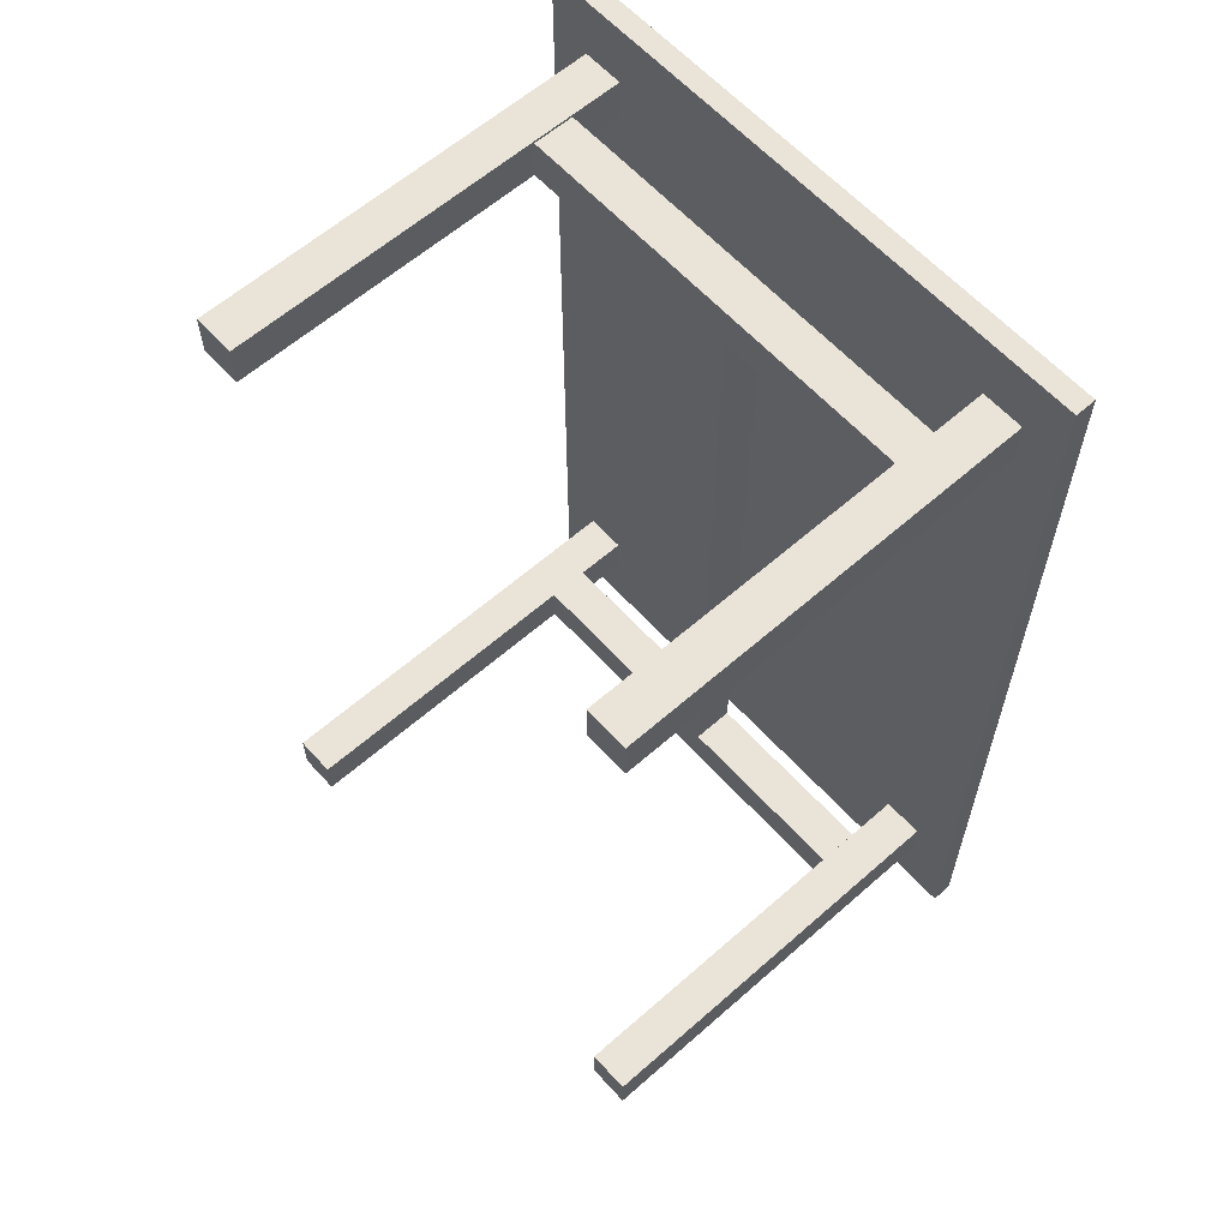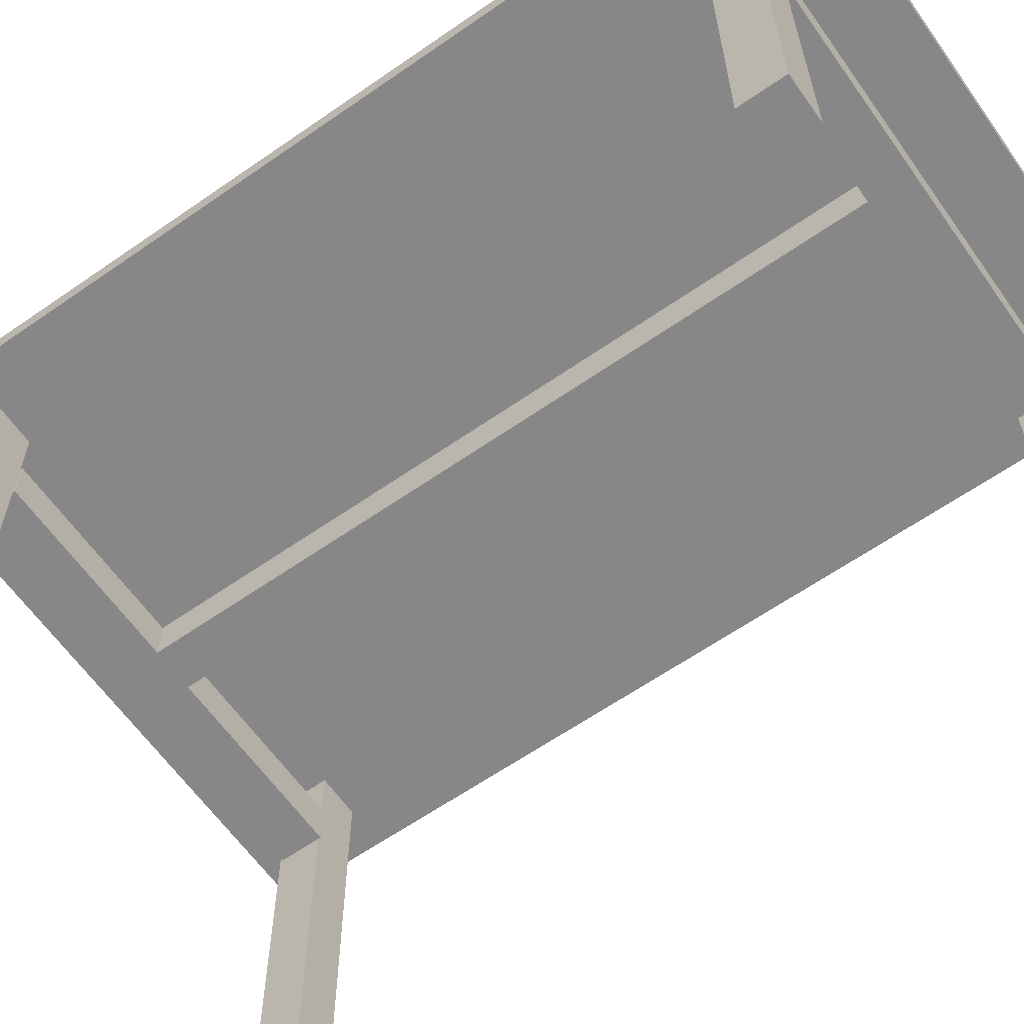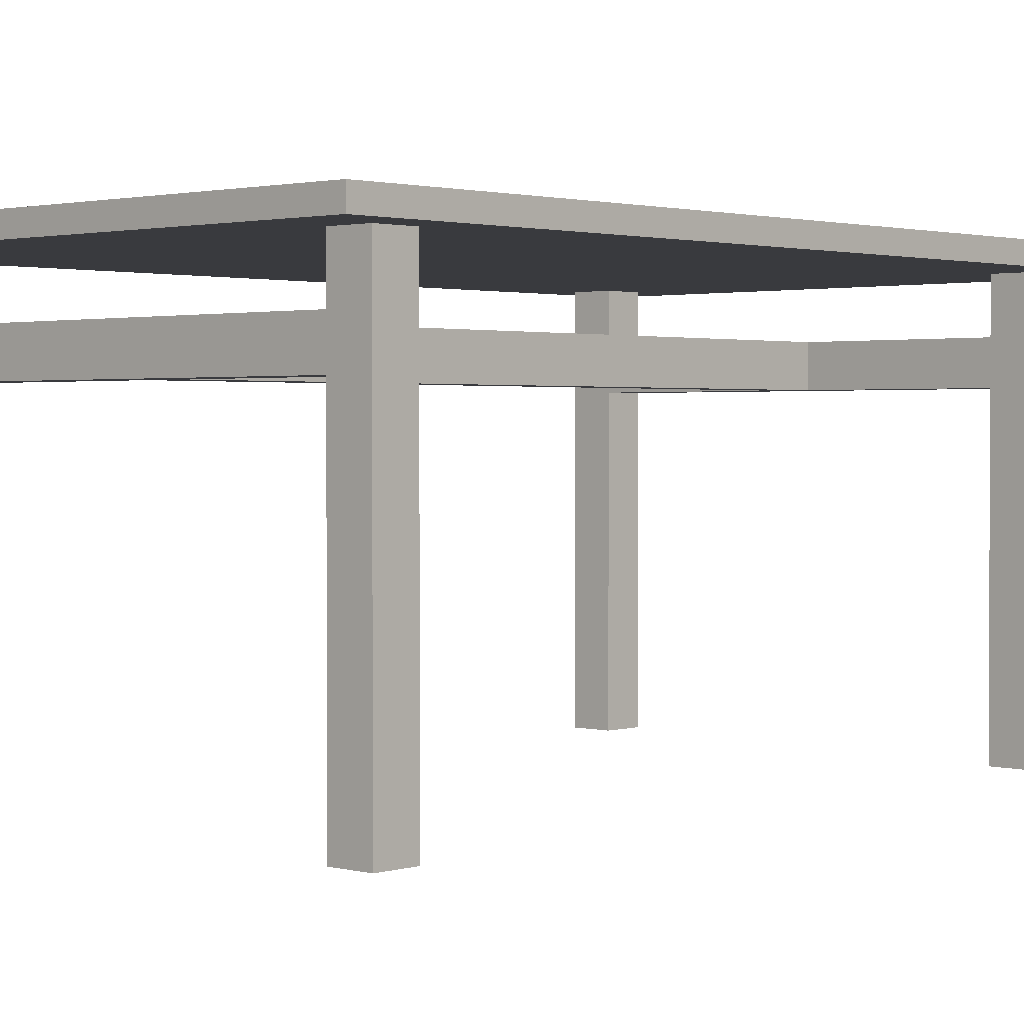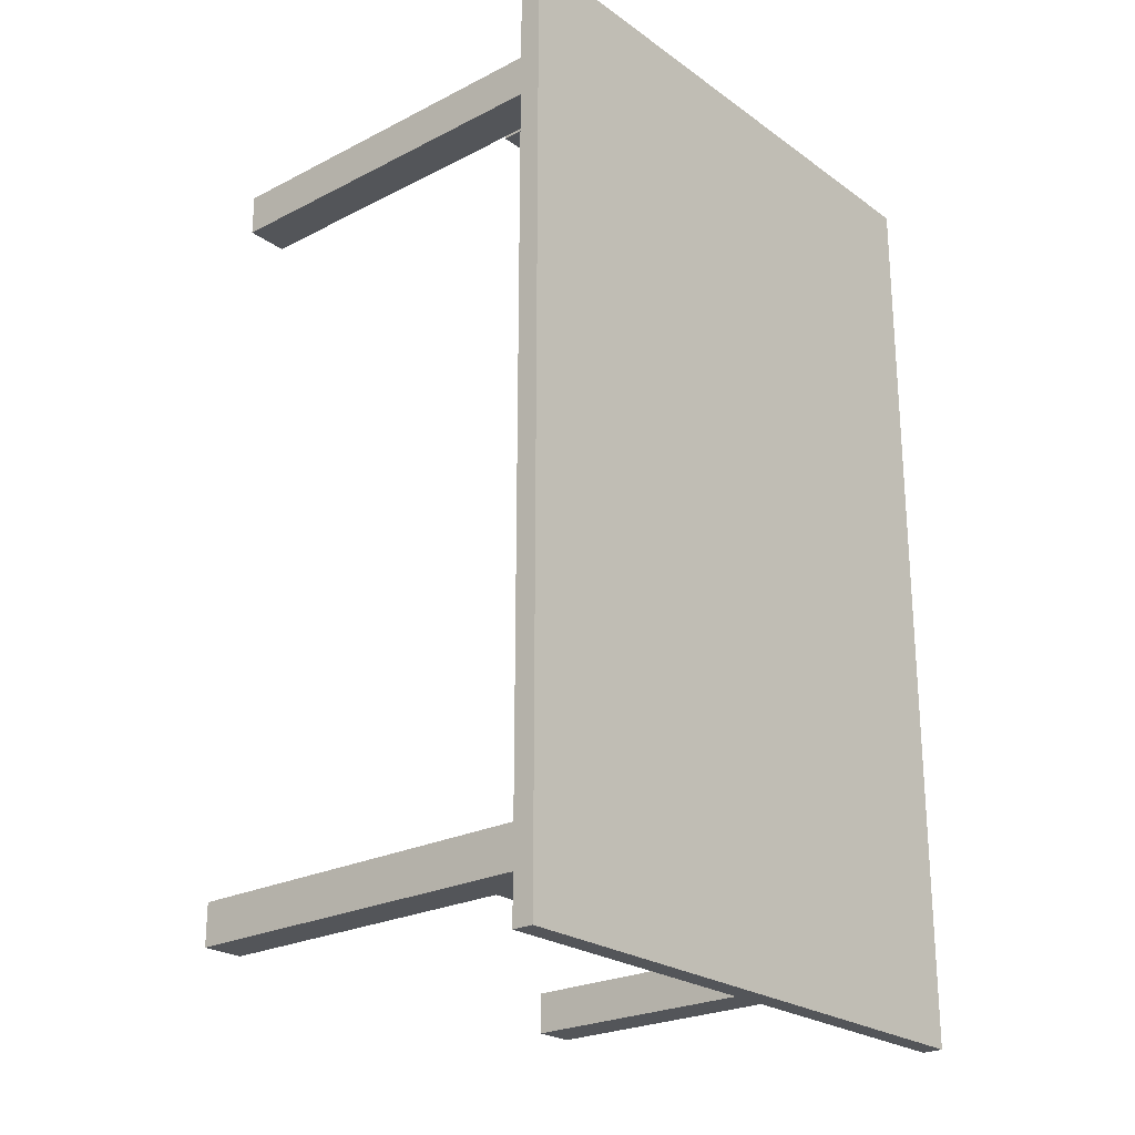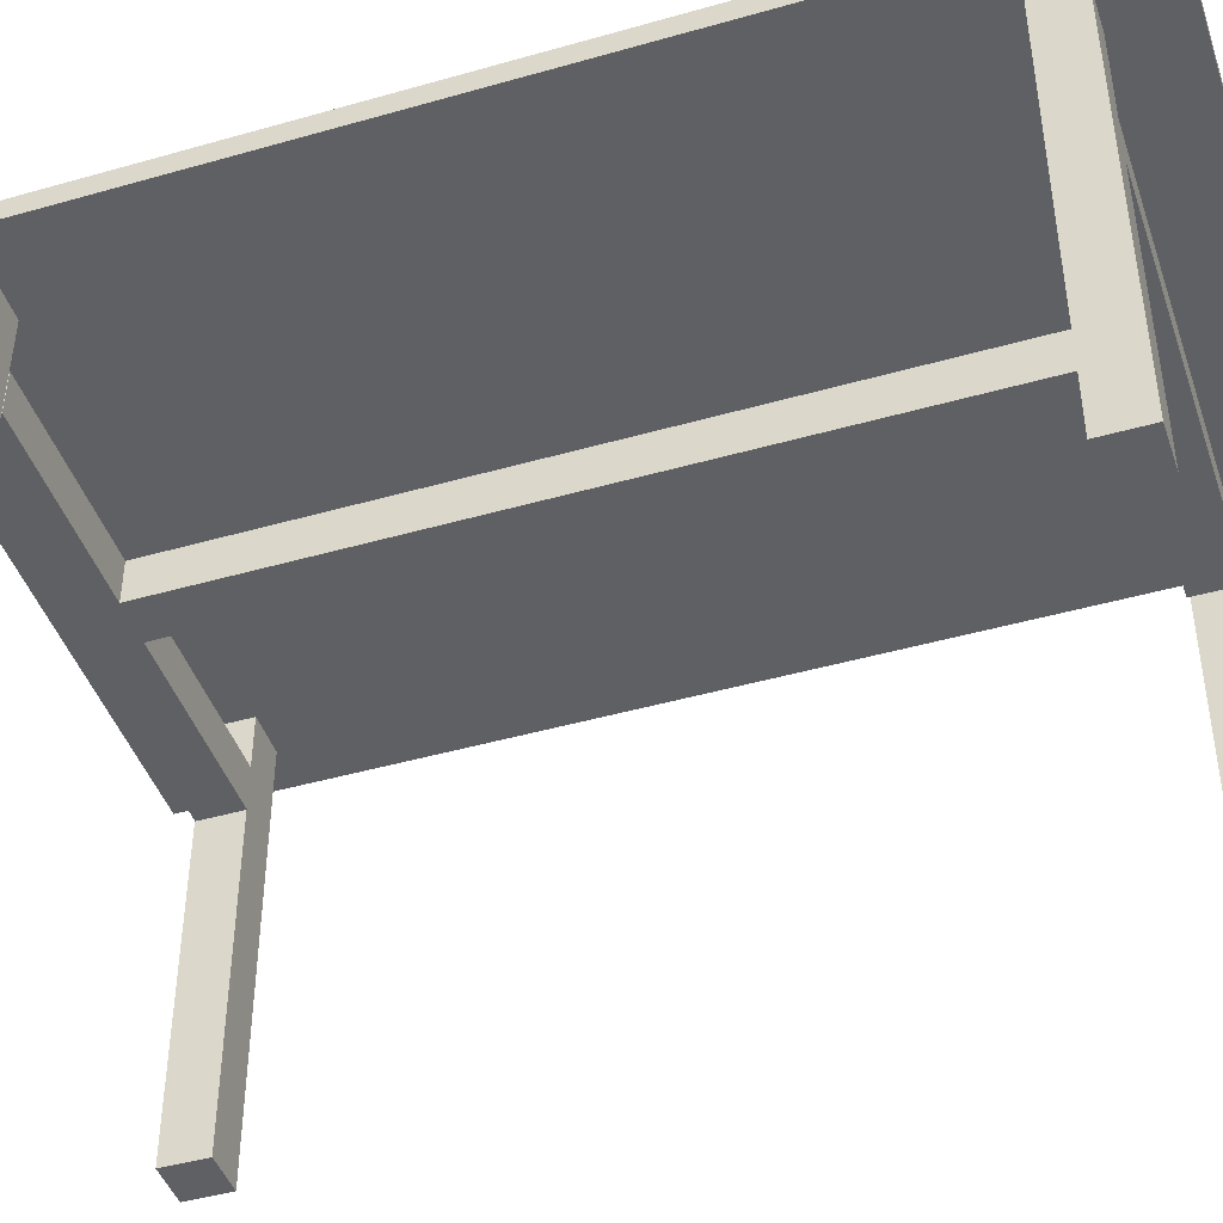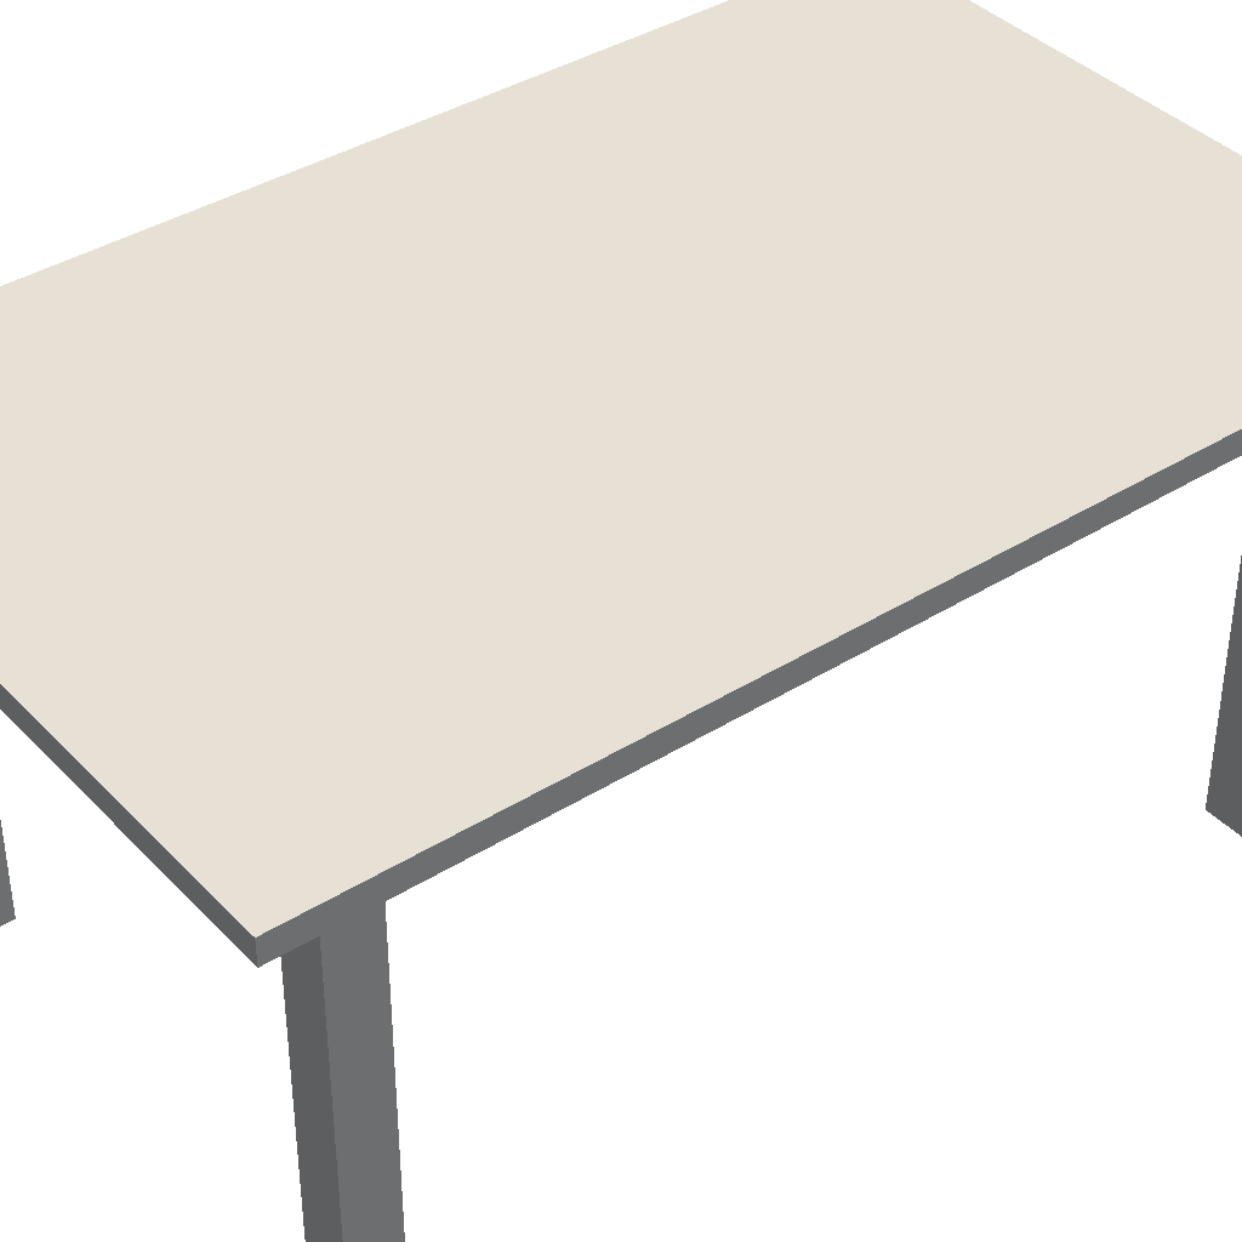
<metadata>
{"format":"obj","ext":"obj","renderer":"f3d","projection":"perspective","resolution":1024,"background":"white","views":[{"elev":60.9,"azim":48.1,"up":"+Z"},{"elev":-62.4,"azim":125.2,"up":"+Y"},{"elev":1.6,"azim":43.0,"up":"+Y"},{"elev":-24.0,"azim":130.4,"up":"+Z"},{"elev":-44.6,"azim":-71.6,"up":"+Y"},{"elev":39.0,"azim":-128.1,"up":"+Y"}]}
</metadata>
<code>
o Stütze
v 1.226 0.6132 -2.083
v 1.226 0.8585 -2.083
v -1.226 0.8585 -2.083
v -1.226 0.6132 -2.083
v 1.226 0.6132 -2.328
v 1.226 0.8585 -2.328
v -1.226 0.6132 -2.328
v -1.226 0.8585 -2.328
f 1 2 3 4
f 5 6 2 1
f 7 8 6 5
f 4 3 8 7
f 2 6 8 3
f 5 1 4 7
o Stütze_1
v 1.226 0.6132 2.316
v 1.226 0.8585 2.316
v -1.226 0.8585 2.316
v -1.226 0.6132 2.316
v 1.226 0.6132 2.071
v 1.226 0.8585 2.071
v -1.226 0.6132 2.071
v -1.226 0.8585 2.071
f 9 10 11 12
f 13 14 10 9
f 15 16 14 13
f 12 11 16 15
f 10 14 16 11
f 13 9 12 15
o Stütze_2
v 0.1226 0.6132 2.208
v 0.1226 0.8585 2.208
v -0.1226 0.8585 2.208
v -0.1226 0.6132 2.208
v 0.1226 0.6132 -2.208
v 0.1226 0.8585 -2.208
v -0.1226 0.6132 -2.208
v -0.1226 0.8585 -2.208
f 17 18 19 20
f 21 22 18 17
f 23 24 22 21
f 20 19 24 23
f 18 22 24 19
f 21 17 20 23
o Platte
v 1.717 1.166 2.698
v 1.717 1.288 2.698
v -1.717 1.288 2.698
v -1.717 1.166 2.698
v -1.717 1.166 -2.698
v -1.717 1.288 -2.698
v 1.717 1.288 -2.698
v 1.717 1.166 -2.698
f 25 26 27 28
f 29 30 31 32
f 26 31 30 27
f 32 25 28 29
f 32 31 26 25
f 28 27 30 29
o Bein
v -1.226 -1.226 2.33
v -1.226 1.226 2.33
v -1.472 1.226 2.33
v -1.472 -1.226 2.33
v -1.226 -1.226 2.085
v -1.226 1.226 2.085
v -1.472 -1.226 2.085
v -1.472 1.226 2.085
f 33 34 35 36
f 37 38 34 33
f 39 40 38 37
f 36 35 40 39
f 34 38 40 35
f 37 33 36 39
o Bein_1
v 1.472 -1.226 2.33
v 1.472 1.226 2.33
v 1.226 1.226 2.33
v 1.226 -1.226 2.33
v 1.472 -1.226 2.085
v 1.472 1.226 2.085
v 1.226 -1.226 2.085
v 1.226 1.226 2.085
f 41 42 43 44
f 45 46 42 41
f 47 48 46 45
f 44 43 48 47
f 42 46 48 43
f 45 41 44 47
o Bein_2
v -1.226 -1.226 -2.085
v -1.226 1.226 -2.085
v -1.472 1.226 -2.085
v -1.472 -1.226 -2.085
v -1.226 -1.226 -2.33
v -1.226 1.226 -2.33
v -1.472 -1.226 -2.33
v -1.472 1.226 -2.33
f 49 50 51 52
f 53 54 50 49
f 55 56 54 53
f 52 51 56 55
f 50 54 56 51
f 53 49 52 55
o Bein_3
v 1.472 -1.226 -2.085
v 1.472 1.226 -2.085
v 1.226 1.226 -2.085
v 1.226 -1.226 -2.085
v 1.472 -1.226 -2.33
v 1.472 1.226 -2.33
v 1.226 -1.226 -2.33
v 1.226 1.226 -2.33
f 57 58 59 60
f 61 62 58 57
f 63 64 62 61
f 60 59 64 63
f 58 62 64 59
f 61 57 60 63

</code>
